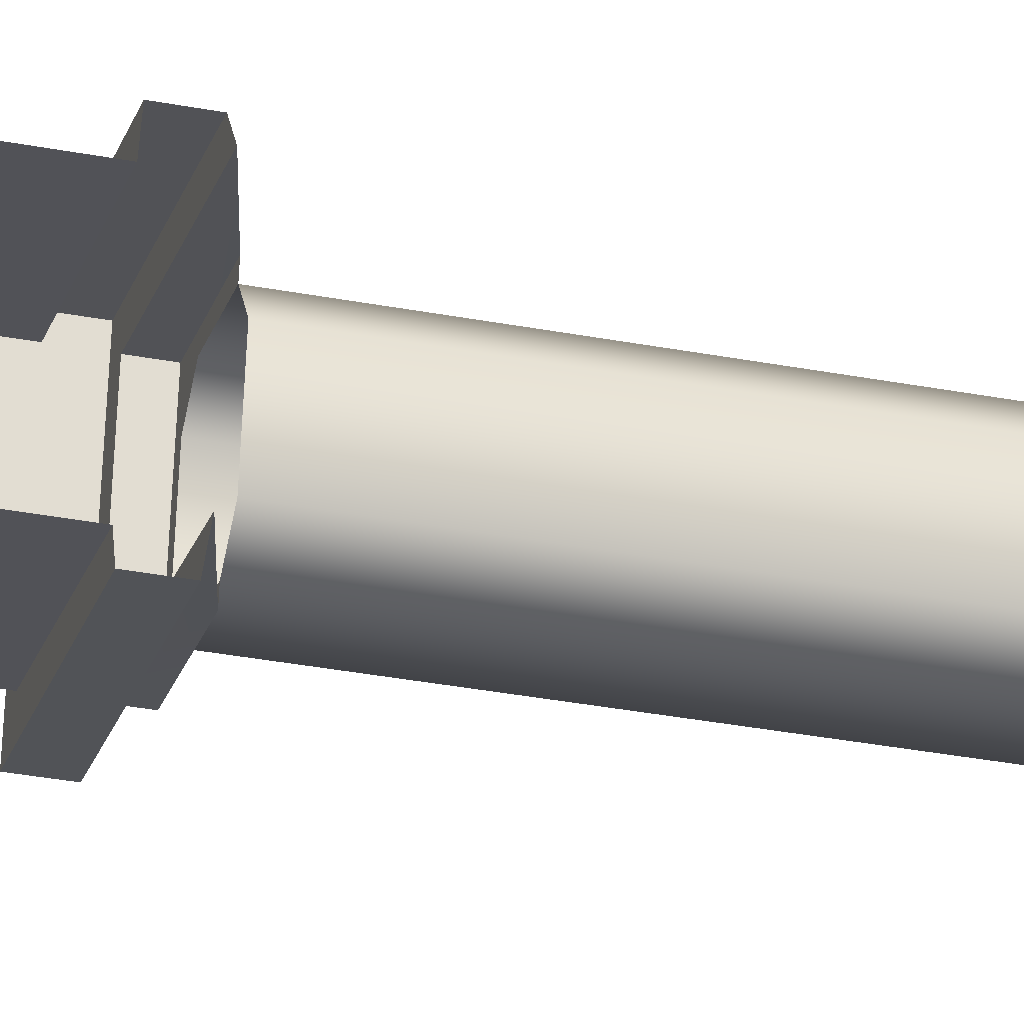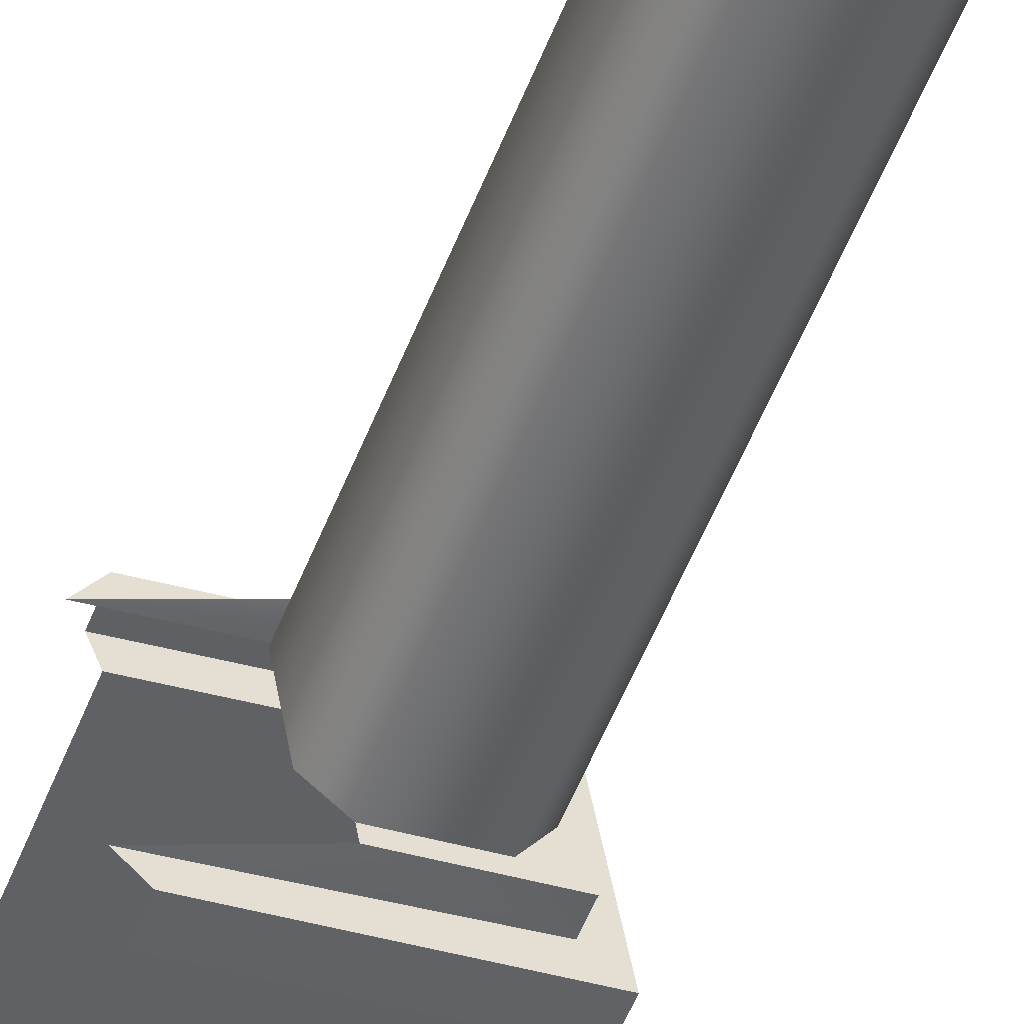
<metadata>
{"format":"obj","ext":"obj","renderer":"f3d","projection":"perspective","resolution":1024,"background":"white","views":[{"elev":-31.3,"azim":-105.5,"up":"+Z"},{"elev":-53.4,"azim":-21.0,"up":"+Z"}]}
</metadata>
<code>
g lair62
v -3162 1979 -559.9
v -3162 2293 -559.9
v -3205 2293 -308.2
v -3205 1979 -308.2
v -3453 2335 -645.1
v -3117 2335 -597.3
v -3162 2335 -559.9
v -3205 1979 -308.2
v -3205 2293 -308.2
v -3495 2293 -347.2
v -3175 -5.722 -368.9
v -3154 -5.722 -494.7
v -3154 36.07 -494.7
v -3154 189.3 -494.7
v -3157 217.2 -473.8
v -3171 217.2 -389.9
v -3224 690.9 -545.8
v -3224 1561 -545.8
v -3192 1561 -499.3
v -3162 1603 -559.9
v -3499 1603 -606.2
v -3465 1603 -638.4
v -3117 1603 -597.3
v -3205 1603 -308.2
v -3162 1603 -559.9
v -3117 1603 -597.3
v -3173 1603 -261.7
v -3541 1603 -354.5
v -3205 1603 -308.2
v -3173 1603 -261.7
v -3509 1603 -308
v -3493 -5.722 -577.5
v -3503 -5.722 -514.6
v -3503 22.14 -514.6
v -3493 22.14 -577.5
v -3472 175.4 -468.1
v -3465 161.5 -510
v -3517 22.14 -430.7
v -3479 161.5 -426.1
v -3528 22.14 -367.8
v -3517 -5.722 -430.7
v -3528 -5.722 -367.8
v -3493 22.14 -577.5
v -3454 22.14 -573
v -3454 -5.722 -573
v -3493 -5.722 -577.5
v -3217 -5.722 -587.7
v -3332 -5.722 -601.3
v -3332 36.07 -601.3
v -3332 189.3 -601.3
v -3313 217.2 -599
v -3236 217.2 -590
v -3217 189.3 -587.7
v -3217 36.07 -587.7
v -3266 -5.722 -294
v -3189 -5.722 -285
v -3189 36.07 -285
v -3266 36.07 -294
v -3381 -5.722 -307.7
v -3266 189.3 -294
v -3285 217.2 -296.3
v -3362 217.2 -305.4
v -3381 189.3 -307.7
v -3381 36.07 -307.7
v -3105 -5.722 -317.8
v -3094 -5.722 -380.8
v -3094 22.14 -380.8
v -3105 22.14 -317.8
v -3126 175.4 -427.3
v -3133 161.5 -385.3
v -3080 22.14 -464.7
v -3119 161.5 -469.2
v -3070 22.14 -527.6
v -3080 -5.722 -464.7
v -3070 -5.722 -527.6
v -3105 22.14 -317.8
v -3143 22.14 -322.4
v -3143 -5.722 -322.4
v -3105 -5.722 -317.8
v -3189 36.07 -285
v -3189 -5.722 -285
v -3175 36.07 -368.9
v -3140 -5.722 -578.6
v -3140 36.07 -578.6
v -3175 189.3 -368.9
v -3205 2335 -308.2
v -3162 2335 -559.9
v -3117 2335 -597.3
v -3192 690.9 -499.3
v -3213 690.9 -373.4
v -3213 1561 -373.4
v -3259 1561 -336
v -3509 2391 -309.5
v -3173 2391 -261.7
v -3205 2391 -308.2
v -3495 2391 -347.2
v -3173 2391 -261.7
v -3117 2391 -597.3
v -3162 2391 -559.9
v -3205 2391 -308.2
v -3117 2391 -597.3
v -3453 2391 -645.1
v -3453 2391 -598.9
v -3162 2391 -559.9
v -3173 2335 -261.7
v -3509 2335 -309.5
v -3495 2335 -347.2
v -3205 2335 -308.2
v -3453 1975 -598.9
v -3453 2293 -598.9
v -3162 2293 -559.9
v -3173 1658 -261.7
v -3117 1658 -597.3
v -3162 1658 -559.9
v -3259 690.9 -336
v -3374 1561 -349.6
v -3405 1561 -396.1
v -3405 690.9 -396.1
v -3140 36.07 -578.6
v -3140 -5.722 -578.6
v -3409 36.07 -610.4
v -3332 36.07 -601.3
v -3332 -5.722 -601.3
v -3409 -5.722 -610.4
v -3458 36.07 -316.7
v -3458 -5.722 -316.7
v -3453 2335 -598.9
v -3173 2335 -261.7
v -3205 1658 -308.2
v -3339 1561 -559.4
v -3339 690.9 -559.4
v -3384 690.9 -522
v -3162 1979 -559.9
v -3495 1979 -347.2
v -3509 1658 -308
v -3173 1658 -261.7
v -3205 1658 -308.2
v -3495 1658 -347.2
v -3405 690.9 -396.1
v -3405 1561 -396.1
v -3384 1561 -522
v -3117 1658 -597.3
v -3465 1658 -638.4
v -3453 1658 -598.9
v -3162 1658 -559.9
v -3374 690.9 -349.6
f 43 45 46
f 45 43 44
f 141 139 140
f 139 141 132
f 130 132 141
f 132 130 131
f 18 131 130
f 131 18 17
f 19 17 18
f 17 19 89
f 91 89 19
f 89 91 90
f 92 90 91
f 90 92 115
f 116 115 92
f 115 116 146
f 118 146 116
f 116 117 118
f 83 84 12
f 13 12 84
f 12 13 11
f 14 11 13
f 11 14 82
f 16 82 14
f 82 16 85
f 14 15 16
f 11 80 81
f 80 11 82
f 56 57 55
f 58 55 57
f 55 58 59
f 60 59 58
f 59 60 64
f 62 64 60
f 64 62 63
f 60 61 62
f 59 125 126
f 125 59 64
f 34 33 41
f 33 34 32
f 35 32 34
f 34 36 37
f 36 34 38
f 41 38 34
f 38 41 40
f 42 40 41
f 36 38 39
f 70 67 69
f 71 69 67
f 69 71 72
f 73 71 74
f 67 74 71
f 74 67 66
f 65 66 67
f 67 68 65
f 74 75 73
f 47 119 120
f 119 47 54
f 48 49 47
f 50 47 49
f 47 50 54
f 52 54 50
f 54 52 53
f 50 51 52
f 88 86 87
f 86 88 128
f 95 93 94
f 93 95 96
f 99 97 98
f 97 99 100
f 103 101 102
f 101 103 104
f 107 105 106
f 105 107 108
f 111 109 110
f 109 111 133
f 114 112 113
f 112 114 129
f 123 121 122
f 121 123 124
f 5 7 127
f 7 5 6
f 8 10 134
f 10 8 9
f 137 135 136
f 135 137 138
f 144 142 143
f 142 144 145
f 3 1 2
f 1 3 4
f 22 20 21
f 20 22 23
f 26 24 25
f 24 26 27
f 30 28 29
f 28 30 31
f 78 76 77
f 76 78 79
v -3162 1909 -559.9
v -3205 1909 -308.2
v -3205 1839 -308.2
v -3205 370.4 -308.2
v -3205 286.8 -308.2
v -3162 286.8 -559.9
v -3162 370.4 -559.9
v -3393 370.4 -587.1
v -3393 286.8 -587.1
v -3435 286.8 -335.4
v -3435 370.4 -335.4
v -3162 1839 -559.9
v -3495 1839 -347.2
v -3205 1839 -308.2
v -3205 1909 -308.2
v -3495 1909 -347.2
v -3453 1909 -598.9
v -3162 1909 -559.9
v -3162 1839 -559.9
v -3140 36.07 -578.6
v -3185 36.07 -541.2
v -3192 36.07 -499.3
v -3108 22.14 -532.1
v -3108 -5.722 -532.1
v -3147 -5.722 -536.7
v -3147 22.14 -536.7
v -3479 22.14 -426.1
v -3479 161.5 -426.1
v -3517 22.14 -430.7
v -3426 161.5 -505.5
v -3465 161.5 -510
v -3472 175.4 -468.1
v -3433 175.4 -463.6
v -3454 22.14 -573
v -3465 22.14 -510
v -3426 22.14 -505.5
v -3416 22.14 -568.4
v -3454 -5.722 -573
v -3454 22.14 -573
v -3416 22.14 -568.4
v -3416 -5.722 -568.4
v -3489 22.14 -363.2
v -3489 -5.722 -363.2
v -3451 -5.722 -358.7
v -3451 22.14 -358.7
v -3479 22.14 -426.1
v -3489 22.14 -363.2
v -3451 22.14 -358.7
v -3440 22.14 -421.6
v -3479 161.5 -426.1
v -3440 161.5 -421.6
v -3495 2391 -347.2
v -3205 2391 -308.2
v -3205 2432 -308.2
v -3495 2432 -347.2
v -3205 2293 -308.2
v -3205 2335 -308.2
v -3495 2335 -347.2
v -3495 2293 -347.2
v -3205 2391 -308.2
v -3162 2391 -559.9
v -3162 2432 -559.9
v -3205 2432 -308.2
v -3162 2293 -559.9
v -3162 2335 -559.9
v -3205 2335 -308.2
v -3205 2293 -308.2
v -3162 2391 -559.9
v -3453 2391 -598.9
v -3453 2432 -598.9
v -3119 22.14 -469.2
v -3108 22.14 -532.1
v -3147 22.14 -536.7
v -3143 22.14 -322.4
v -3105 22.14 -317.8
v -3094 22.14 -380.8
v -3133 22.14 -385.3
v -3454 22.14 -573
v -3493 22.14 -577.5
v -3503 22.14 -514.6
v -3465 22.14 -510
v -3489 22.14 -363.2
v -3528 22.14 -367.8
v -3528 -5.722 -367.8
v -3489 -5.722 -363.2
v -3479 22.14 -426.1
v -3517 22.14 -430.7
v -3528 22.14 -367.8
v -3489 22.14 -363.2
v -3444 189.3 -400.6
v -3405 189.3 -396.1
v -3402 217.2 -417.1
v -3440 217.2 -421.6
v -3444 36.07 -400.6
v -3405 36.07 -396.1
v -3405 189.3 -396.1
v -3444 189.3 -400.6
v -3440 217.2 -421.6
v -3402 217.2 -417.1
v -3388 217.2 -501
v -3426 217.2 -505.5
v -3423 36.07 -526.5
v -3384 36.07 -522
v -3377 36.07 -563.9
v -3409 36.07 -610.4
v -3381 36.07 -307.7
v -3374 36.07 -349.6
v -3412 36.07 -354.1
v -3458 36.07 -316.7
v -3217 189.3 -587.7
v -3224 189.3 -545.8
v -3224 36.07 -545.8
v -3217 36.07 -587.7
v -3266 189.3 -294
v -3259 189.3 -336
v -3278 217.2 -338.3
v -3285 217.2 -296.3
v -3189 36.07 -285
v -3220 36.07 -331.5
v -3259 36.07 -336
v -3266 36.07 -294
v -3217 36.07 -587.7
v -3224 36.07 -545.8
v -3185 36.07 -541.2
v -3162 2432 -559.9
v -3453 2293 -598.9
v -3453 2335 -598.9
v -3162 2335 -559.9
v -3162 2293 -559.9
v -3453 1839 -598.9
v -3495 2572 -347.2
v -3205 2572 -308.2
v -3205 2641 -308.2
v -3495 2641 -347.2
v -3205 2572 -308.2
v -3162 2572 -559.9
v -3162 2641 -559.9
v -3205 2641 -308.2
v -3162 2572 -559.9
v -3453 2572 -598.9
v -3453 2641 -598.9
v -3162 2641 -559.9
v -3162 1603 -559.9
v -3162 1561 -559.9
v -3335 1561 -580.3
v -3499 1603 -606.2
v -3133 161.5 -385.3
v -3133 22.14 -385.3
v -3094 22.14 -380.8
v -3171 161.5 -389.9
v -3171 22.14 -389.9
v -3465 22.14 -510
v -3465 161.5 -510
v -3426 161.5 -505.5
v -3453 1700 -598.9
v -3162 1700 -559.9
v -3162 1658 -559.9
v -3453 1658 -598.9
v -3205 1603 -308.2
v -3205 1561 -308.2
v -3162 1561 -559.9
v -3162 1603 -559.9
v -3426 22.14 -505.5
v -3503 22.14 -514.6
v -3171 161.5 -389.9
v -3133 161.5 -385.3
v -3126 175.4 -427.3
v -3164 175.4 -431.8
v -3162 1700 -559.9
v -3205 1700 -308.2
v -3205 1658 -308.2
v -3162 1658 -559.9
v -3541 1603 -354.5
v -3377 1561 -328.6
v -3205 1561 -308.2
v -3205 1603 -308.2
v -3143 22.14 -322.4
v -3133 22.14 -385.3
v -3171 22.14 -389.9
v -3182 22.14 -326.9
v -3143 -5.722 -322.4
v -3143 22.14 -322.4
v -3182 22.14 -326.9
v -3182 -5.722 -326.9
v -3205 1700 -308.2
v -3495 1700 -347.2
v -3495 1658 -347.2
v -3205 1658 -308.2
v -3393 286.8 -587.1
v -3393 370.4 -587.1
v -3162 370.4 -559.9
v -3384 189.3 -522
v -3423 189.3 -526.5
v -3426 217.2 -505.5
v -3140 36.07 -578.6
v -3236 217.2 -590
v -3243 217.2 -548
v -3224 189.3 -545.8
v -3217 189.3 -587.7
v -3313 217.2 -599
v -3320 217.2 -557.1
v -3243 217.2 -548
v -3236 217.2 -590
v -3332 189.3 -601.3
v -3339 189.3 -559.4
v -3320 217.2 -557.1
v -3313 217.2 -599
v -3332 36.07 -601.3
v -3339 36.07 -559.4
v -3339 189.3 -559.4
v -3332 189.3 -601.3
v -3458 36.07 -316.7
v -3412 36.07 -354.1
v -3405 36.07 -396.1
v -3444 36.07 -400.6
v -3157 22.14 -473.8
v -3119 161.5 -469.2
v -3157 161.5 -473.8
v -3374 36.07 -349.6
v -3381 36.07 -307.7
v -3381 189.3 -307.7
v -3374 189.3 -349.6
v -3384 189.3 -522
v -3384 36.07 -522
v -3423 36.07 -526.5
v -3162 286.8 -559.9
v -3108 22.14 -532.1
v -3070 22.14 -527.6
v -3070 -5.722 -527.6
v -3108 -5.722 -532.1
v -3119 22.14 -469.2
v -3080 22.14 -464.7
v -3070 22.14 -527.6
v -3108 22.14 -532.1
v -3119 22.14 -469.2
v -3157 22.14 -473.8
v -3157 161.5 -473.8
v -3119 161.5 -469.2
v -3205 286.8 -308.2
v -3205 370.4 -308.2
v -3435 370.4 -335.4
v -3435 286.8 -335.4
v -3259 189.3 -336
v -3266 189.3 -294
v -3266 36.07 -294
v -3259 36.07 -336
v -3213 36.07 -373.4
v -3175 36.07 -368.9
v -3175 189.3 -368.9
v -3213 189.3 -373.4
v -3339 36.07 -559.4
v -3332 36.07 -601.3
v -3388 217.2 -501
v -3423 189.3 -526.5
v -3171 217.2 -389.9
v -3210 217.2 -394.4
v -3213 189.3 -373.4
v -3440 161.5 -421.6
v -3440 22.14 -421.6
v -3285 217.2 -296.3
v -3278 217.2 -338.3
v -3355 217.2 -347.3
v -3192 189.3 -499.3
v -3154 189.3 -494.7
v -3154 36.07 -494.7
v -3192 36.07 -499.3
v -3196 217.2 -478.3
v -3157 217.2 -473.8
v -3154 189.3 -494.7
v -3192 189.3 -499.3
v -3210 217.2 -394.4
v -3171 217.2 -389.9
v -3157 217.2 -473.8
v -3196 217.2 -478.3
v -3175 189.3 -368.9
v -3220 36.07 -331.5
v -3189 36.07 -285
v -3175 36.07 -368.9
v -3080 22.14 -464.7
v -3213 36.07 -373.4
v -3154 36.07 -494.7
v -3374 189.3 -349.6
v -3381 189.3 -307.7
v -3362 217.2 -305.4
v -3355 217.2 -347.3
v -3362 217.2 -305.4
f 159 161 162
f 161 159 160
f 179 196 197
f 196 179 178
f 176 178 179
f 178 176 177
f 298 300 309
f 300 298 299
f 310 299 298
f 313 311 312
f 311 313 314
f 363 314 313
f 314 363 364
f 165 163 164
f 163 165 276
f 168 166 167
f 166 168 427
f 171 169 170
f 169 171 172
f 405 404 173
f 174 173 404
f 173 174 175
f 182 180 181
f 180 182 183
f 186 184 185
f 184 186 187
f 190 188 189
f 188 190 191
f 194 192 193
f 192 194 195
f 200 198 199
f 198 200 201
f 204 202 203
f 202 204 205
f 208 206 207
f 206 208 209
f 212 210 211
f 210 212 213
f 216 214 215
f 214 216 271
f 219 217 218
f 217 219 362
f 222 220 221
f 220 222 223
f 226 224 225
f 224 226 227
f 230 228 229
f 228 230 231
f 234 232 233
f 232 234 235
f 238 236 237
f 236 238 239
f 242 240 241
f 240 242 243
f 246 244 245
f 244 246 247
f 250 248 249
f 248 250 251
f 398 251 250
f 250 397 398
f 254 252 253
f 252 254 255
f 258 256 257
f 256 258 259
f 262 260 261
f 260 262 263
f 266 264 265
f 264 266 267
f 270 268 269
f 268 270 341
f 274 272 273
f 272 274 275
f 279 277 278
f 277 279 280
f 283 281 282
f 281 283 284
f 287 285 286
f 285 287 288
f 291 289 290
f 289 291 292
f 296 297 293
f 294 293 297
f 293 294 295
f 303 301 302
f 301 303 304
f 307 305 306
f 305 307 308
f 317 315 316
f 315 317 318
f 321 319 320
f 319 321 322
f 325 323 324
f 323 325 326
f 329 327 328
f 327 329 330
f 333 331 332
f 331 333 334
f 337 335 336
f 335 337 372
f 340 338 339
f 338 340 399
f 344 342 343
f 342 344 345
f 348 346 347
f 346 348 349
f 352 350 351
f 350 352 353
f 356 354 355
f 354 356 357
f 360 358 359
f 358 360 361
f 367 365 366
f 365 367 368
f 371 369 370
f 369 371 400
f 375 373 374
f 373 375 376
f 379 377 378
f 377 379 380
f 382 383 381
f 384 381 383
f 381 384 425
f 387 385 386
f 385 387 388
f 391 389 390
f 389 391 392
f 395 393 394
f 393 395 396
f 417 419 420
f 419 417 418
f 401 403 421
f 403 401 402
f 424 422 423
f 422 424 426
f 430 428 429
f 428 430 431
f 406 408 432
f 408 406 407
f 149 147 148
f 147 149 158
f 152 150 151
f 150 152 153
f 156 154 155
f 154 156 157
f 411 409 410
f 409 411 412
f 415 413 414
f 413 415 416
v -3205 370.4 -308.2
v -3259 412.2 -336
v -3374 412.2 -349.6
v -3162 1561 -559.9
v -3224 1561 -545.8
v -3339 1561 -559.4
v -3185 1561 -541.2
v -3412 412.2 -354.1
v -3220 412.2 -331.5
v -3384 635.1 -522
v -3384 690.9 -522
v -3339 690.9 -559.4
v -3339 635.1 -559.4
v -3185 412.2 -541.2
v -3393 370.4 -587.1
v -3224 412.2 -545.8
v -3339 412.2 -559.4
v -3377 412.2 -563.9
v -3162 370.4 -559.9
v -3377 1561 -328.6
v -3220 1561 -331.5
v -3205 1561 -308.2
v -3259 1561 -336
v -3374 1561 -349.6
v -3335 1561 -580.3
v -3205 1561 -308.2
v -3185 1561 -541.2
v -3162 1561 -559.9
v -3192 1561 -499.3
v -3213 1561 -373.4
v -3220 1561 -331.5
v -3192 1561 -499.3
v -3224 1561 -545.8
v -3185 1561 -541.2
v -3259 1561 -336
v -3213 1561 -373.4
v -3220 1561 -331.5
v -3374 412.2 -349.6
v -3374 467.9 -349.6
v -3405 467.9 -396.1
v -3405 412.2 -396.1
v -3259 467.9 -336
v -3259 412.2 -336
v -3213 412.2 -373.4
v -3213 468 -373.4
v -3192 467.9 -499.3
v -3192 412.2 -499.3
v -3224 412.2 -545.8
v -3224 468 -545.8
v -3384 467.9 -522
v -3339 467.9 -559.4
v -3339 412.2 -559.4
v -3384 412.2 -522
v -3384 467.9 -522
v -3384 412.2 -522
v -3435 370.4 -335.4
v -3224 635.1 -545.8
v -3224 690.9 -545.8
v -3192 690.9 -499.3
v -3192 635.1 -499.3
v -3213 635.1 -373.4
v -3213 690.9 -373.4
v -3259 690.9 -336
v -3259 635.1 -336
v -3405 690.9 -396.1
v -3405 635.1 -396.1
v -3374 635.1 -349.6
v -3374 690.9 -349.6
v -3405 635.1 -396.1
v -3405 690.9 -396.1
v -3435 370.4 -335.4
v -3412 412.2 -354.1
v -3405 412.2 -396.1
v -3162 370.4 -559.9
v -3185 412.2 -541.2
v -3192 412.2 -499.3
v -3213 412.2 -373.4
v -3220 412.2 -331.5
v -3384 412.2 -522
v -3377 412.2 -563.9
v -3393 370.4 -587.1
v -3205 370.4 -308.2
f 464 465 466
f 443 501 502
f 501 443 442
f 444 442 443
f 442 444 445
f 490 445 444
f 445 490 489
f 491 489 490
f 489 491 492
f 494 492 491
f 492 494 493
f 495 493 494
f 493 495 496
f 500 496 495
f 496 500 499
f 497 499 500
f 499 497 498
f 478 480 481
f 480 478 479
f 476 478 477
f 478 476 479
f 476 474 475
f 474 476 477
f 470 474 471
f 474 470 475
f 472 470 471
f 470 472 473
f 487 472 486
f 472 487 473
f 481 480 483
f 484 483 480
f 483 484 482
f 485 482 484
f 439 437 436
f 438 436 437
f 436 438 457
f 434 435 433
f 440 433 435
f 433 440 488
f 433 441 434
f 450 449 447
f 448 447 449
f 447 448 446
f 446 451 447
f 462 461 458
f 459 458 461
f 458 459 460
f 458 463 462
f 505 503 504
f 503 505 511
f 512 503 511
f 503 512 513
f 508 506 507
f 506 508 509
f 510 506 509
f 506 510 514
f 456 455 452
f 453 452 455
f 452 453 454
f 467 468 469
v -3339 635.1 -559.4
v -3339 467.9 -559.4
v -3384 467.9 -522
v -3384 635.1 -522
v -3374 467.9 -349.6
v -3374 635.1 -349.6
v -3405 635.1 -396.1
v -3405 467.9 -396.1
v -3213 635.1 -373.4
v -3213 468 -373.4
v -3192 467.9 -499.3
v -3192 635.1 -499.3
v -3224 468 -545.8
v -3224 635.1 -545.8
v -3259 635.1 -336
v -3259 467.9 -336
v -3405 635.1 -396.1
v -3405 467.9 -396.1
f 518 522 531
f 522 518 517
f 515 517 518
f 517 515 516
f 528 516 515
f 516 528 527
f 526 527 528
f 527 526 525
f 523 525 526
f 525 523 524
f 529 524 523
f 524 529 530
f 520 530 529
f 530 520 519
f 521 519 520
f 519 521 532
v -3465 1658 -638.4
v -3117 1658 -597.3
v -3117 1603 -597.3
v -3509 2335 -309.5
v -3173 2335 -261.7
v -3173 2391 -261.7
v -3117 1658 -597.3
v -3173 1658 -261.7
v -3173 1603 -261.7
v -3465 1603 -638.4
v -3162 1909 -559.9
v -3453 1909 -598.9
v -3453 1975 -598.9
v -3509 1603 -308
v -3173 1603 -261.7
v -3173 1658 -261.7
v -3509 1658 -308
v -3117 1603 -597.3
v -3162 1979 -559.9
v -3509 2391 -309.5
v -3205 1979 -308.2
v -3205 1909 -308.2
v -3162 1909 -559.9
v -3162 1979 -559.9
v -3495 1979 -347.2
v -3495 1909 -347.2
v -3205 1909 -308.2
v -3205 1979 -308.2
v -3495 2711 -347.2
v -3495 2641 -347.2
v -3205 2641 -308.2
v -3205 2711 -308.2
v -3117 2391 -597.3
v -3173 2391 -261.7
v -3173 2335 -261.7
v -3453 2391 -645.1
v -3117 2391 -597.3
v -3117 2335 -597.3
v -3453 2335 -645.1
v -3162 2641 -559.9
v -3162 2711 -559.9
v -3205 2711 -308.2
v -3453 2641 -598.9
v -3453 2711 -598.9
v -3162 2711 -559.9
v -3162 2641 -559.9
v -3205 2641 -308.2
v -3117 2335 -597.3
f 535 533 534
f 533 535 542
f 538 536 537
f 536 538 552
f 541 539 540
f 539 541 550
f 545 543 544
f 543 545 551
f 548 546 547
f 546 548 549
f 555 553 554
f 553 555 556
f 559 557 558
f 557 559 560
f 563 561 562
f 561 563 564
f 567 565 566
f 565 567 580
f 570 568 569
f 568 570 571
f 574 572 573
f 572 574 579
f 577 575 576
f 575 577 578
v -3412 36.07 -354.1
v -3220 36.07 -331.5
v -3220 286.8 -331.5
v -3185 286.8 -541.2
v -3220 286.8 -331.5
v -3220 36.07 -331.5
v -3185 36.07 -541.2
v -3377 36.07 -563.9
v -3377 286.8 -563.9
v -3453 1700 -598.9
v -3453 1839 -598.9
v -3162 1839 -559.9
v -3453 2432 -598.9
v -3453 2572 -598.9
v -3162 2572 -559.9
v -3162 2432 -559.9
v -3205 2432 -308.2
v -3205 2572 -308.2
v -3495 2572 -347.2
v -3495 2432 -347.2
v -3162 1700 -559.9
v -3162 1700 -559.9
v -3162 1839 -559.9
v -3205 1839 -308.2
v -3185 286.8 -541.2
v -3162 2432 -559.9
v -3162 2572 -559.9
v -3205 2572 -308.2
v -3412 286.8 -354.1
v -3377 36.07 -563.9
v -3412 36.07 -354.1
v -3412 286.8 -354.1
v -3205 1700 -308.2
v -3495 1839 -347.2
v -3495 1700 -347.2
v -3205 1700 -308.2
v -3205 1839 -308.2
v -3205 2432 -308.2
v -3185 36.07 -541.2
v -3377 286.8 -563.9
f 583 581 582
f 581 583 609
f 586 584 585
f 584 586 619
f 589 587 588
f 587 589 605
f 592 590 591
f 590 592 601
f 595 593 594
f 593 595 596
f 599 597 598
f 597 599 600
f 604 602 603
f 602 604 613
f 608 606 607
f 606 608 618
f 612 610 611
f 610 612 620
f 616 614 615
f 614 616 617
v -3374 412.2 -349.6
v -3405 412.2 -396.1
v -3412 412.2 -354.1
v -3224 412.2 -545.8
v -3192 412.2 -499.3
v -3185 412.2 -541.2
v -3213 412.2 -373.4
v -3259 412.2 -336
v -3220 412.2 -331.5
v -3384 412.2 -522
v -3339 412.2 -559.4
v -3377 412.2 -563.9
v -3185 286.8 -541.2
v -3162 286.8 -559.9
v -3205 286.8 -308.2
v -3220 286.8 -331.5
v -3377 286.8 -563.9
v -3393 286.8 -587.1
v -3412 286.8 -354.1
v -3435 286.8 -335.4
v -3393 286.8 -587.1
v -3377 286.8 -563.9
v -3435 286.8 -335.4
v -3412 286.8 -354.1
f 621 622 623
f 634 637 638
f 637 634 633
f 635 633 634
f 633 635 636
f 643 636 635
f 636 643 644
f 641 639 640
f 639 641 642
f 624 625 626
f 627 628 629
f 630 631 632

</code>
